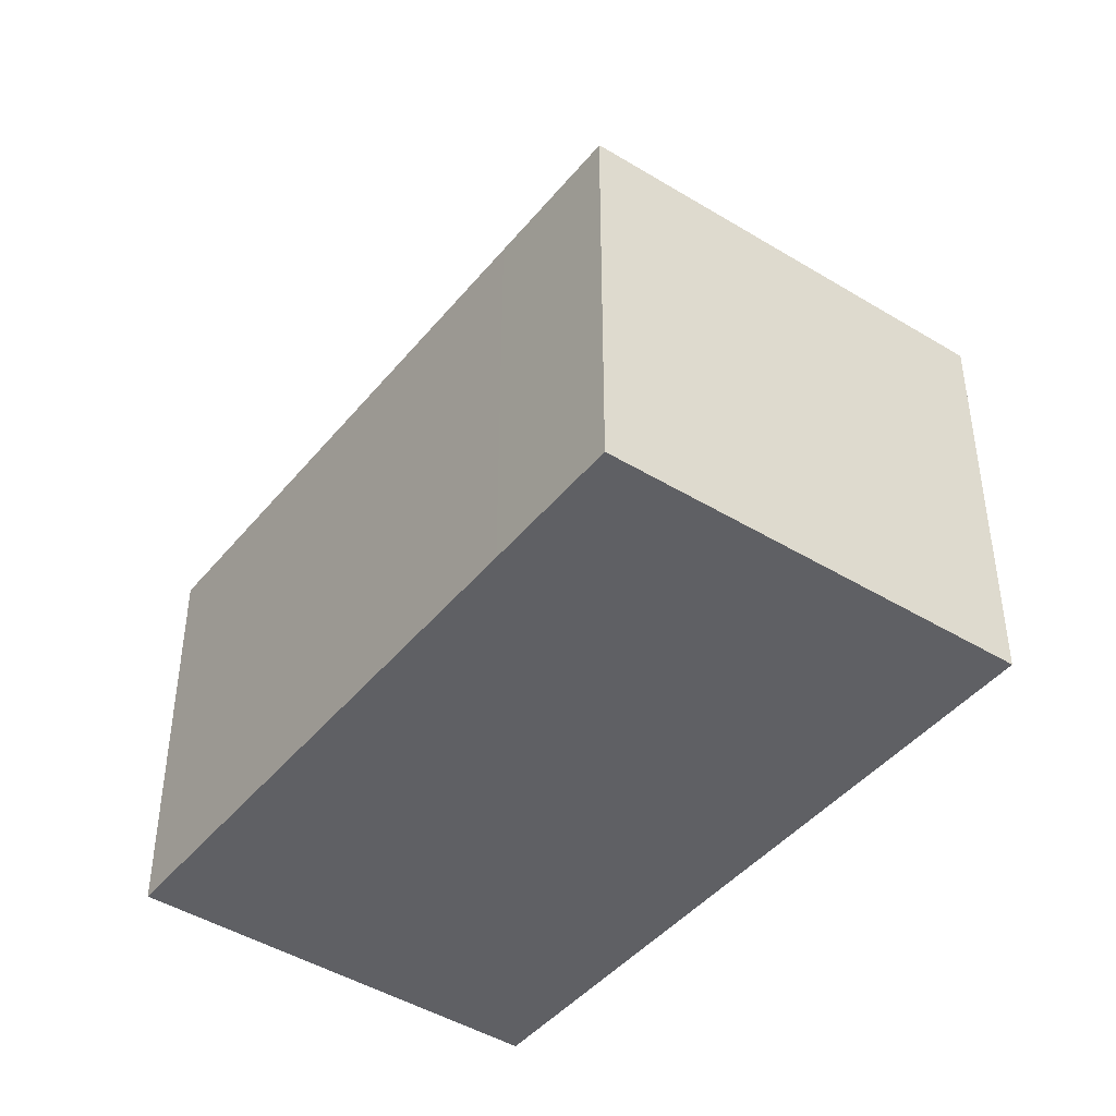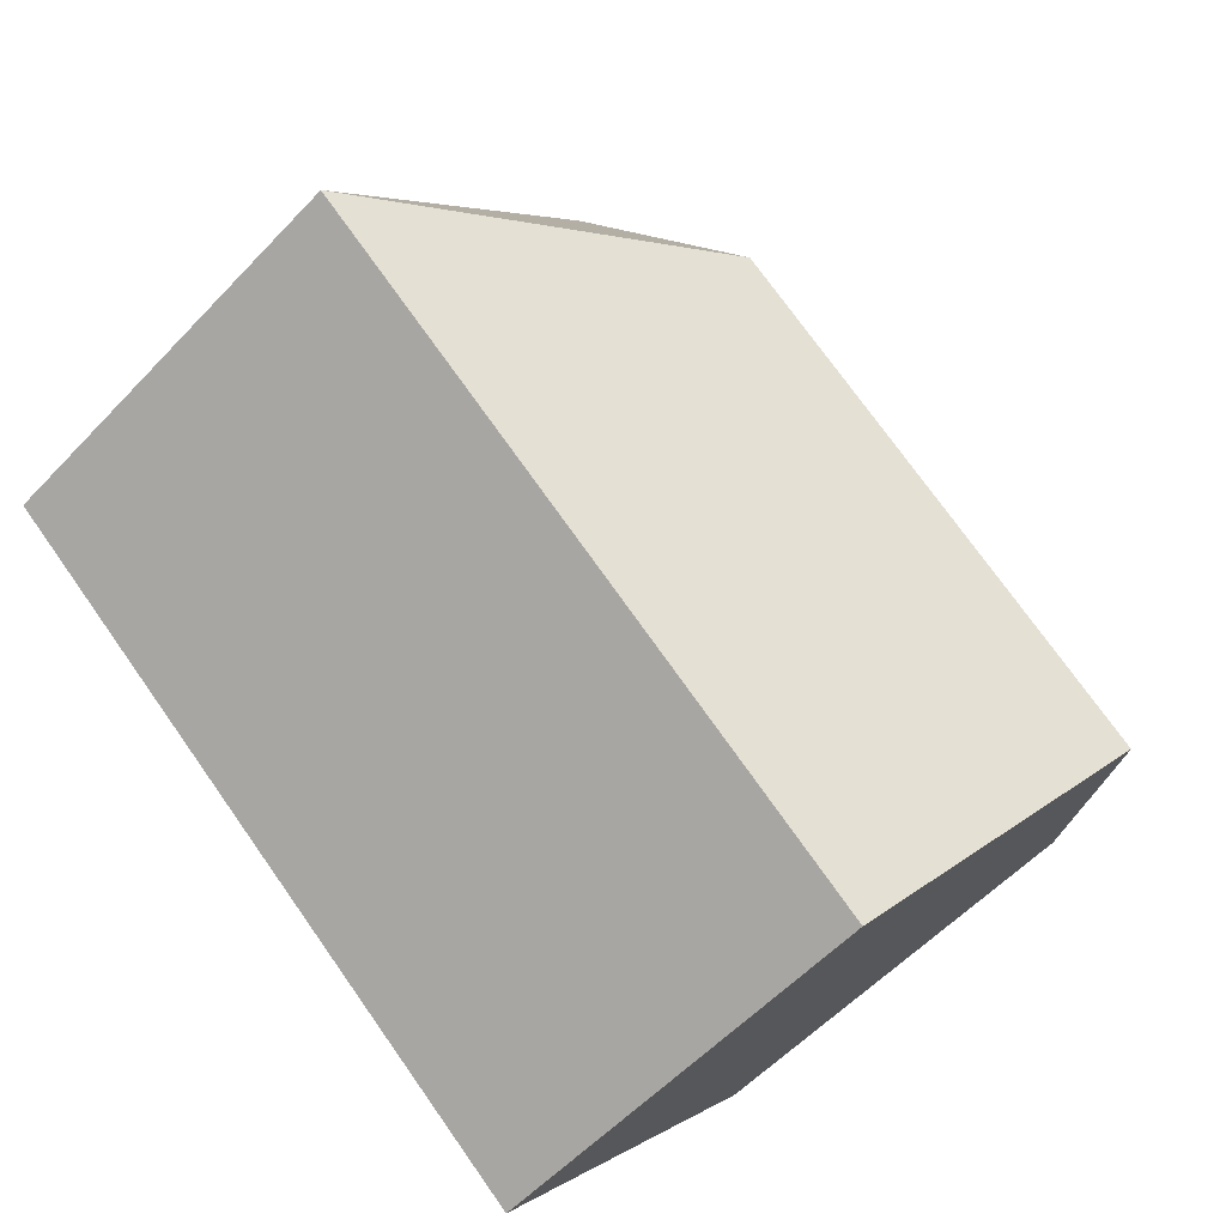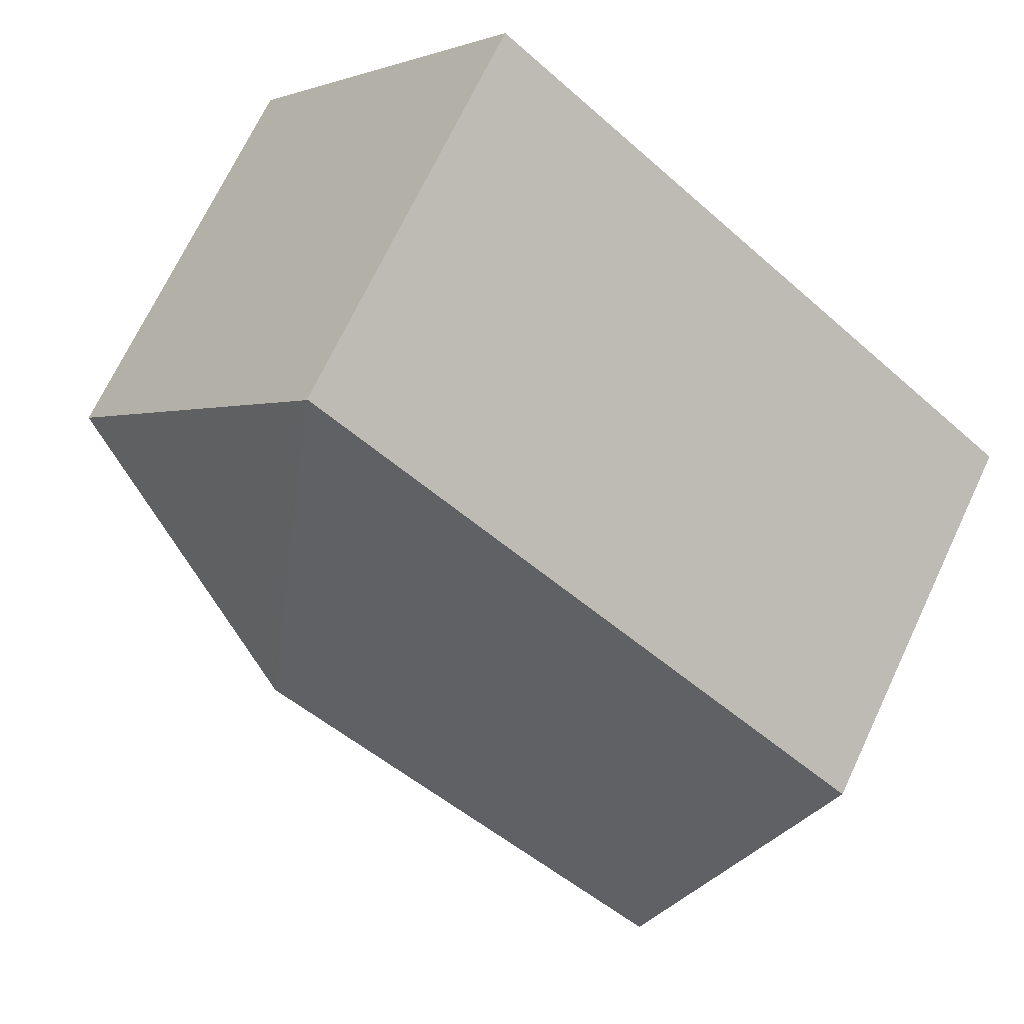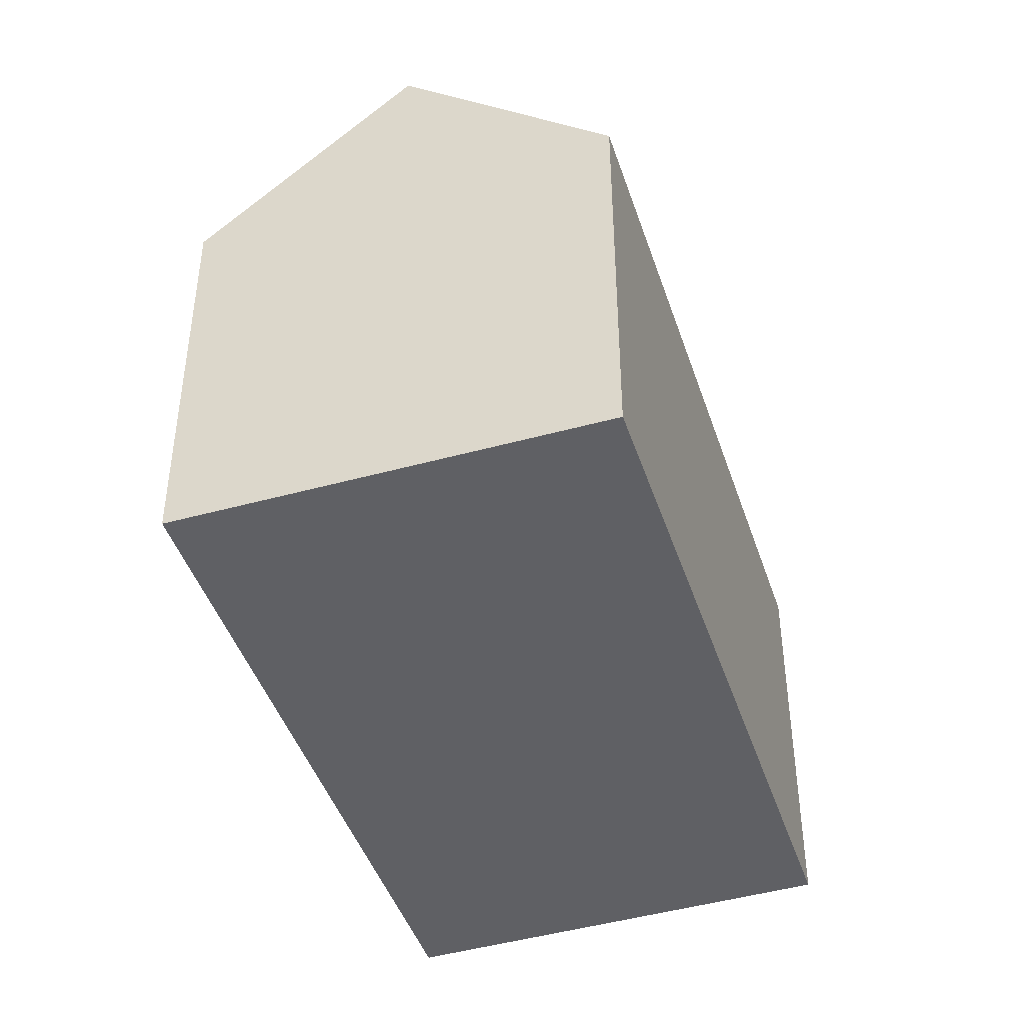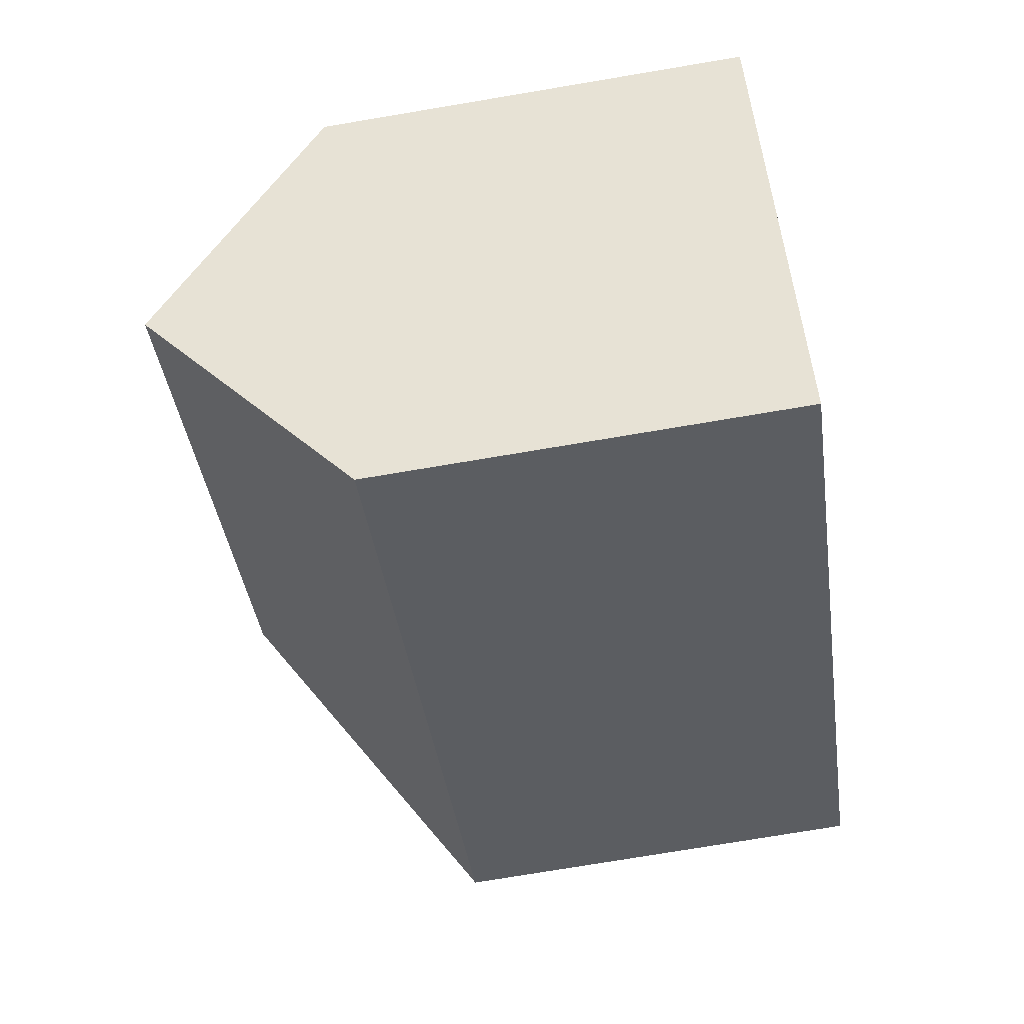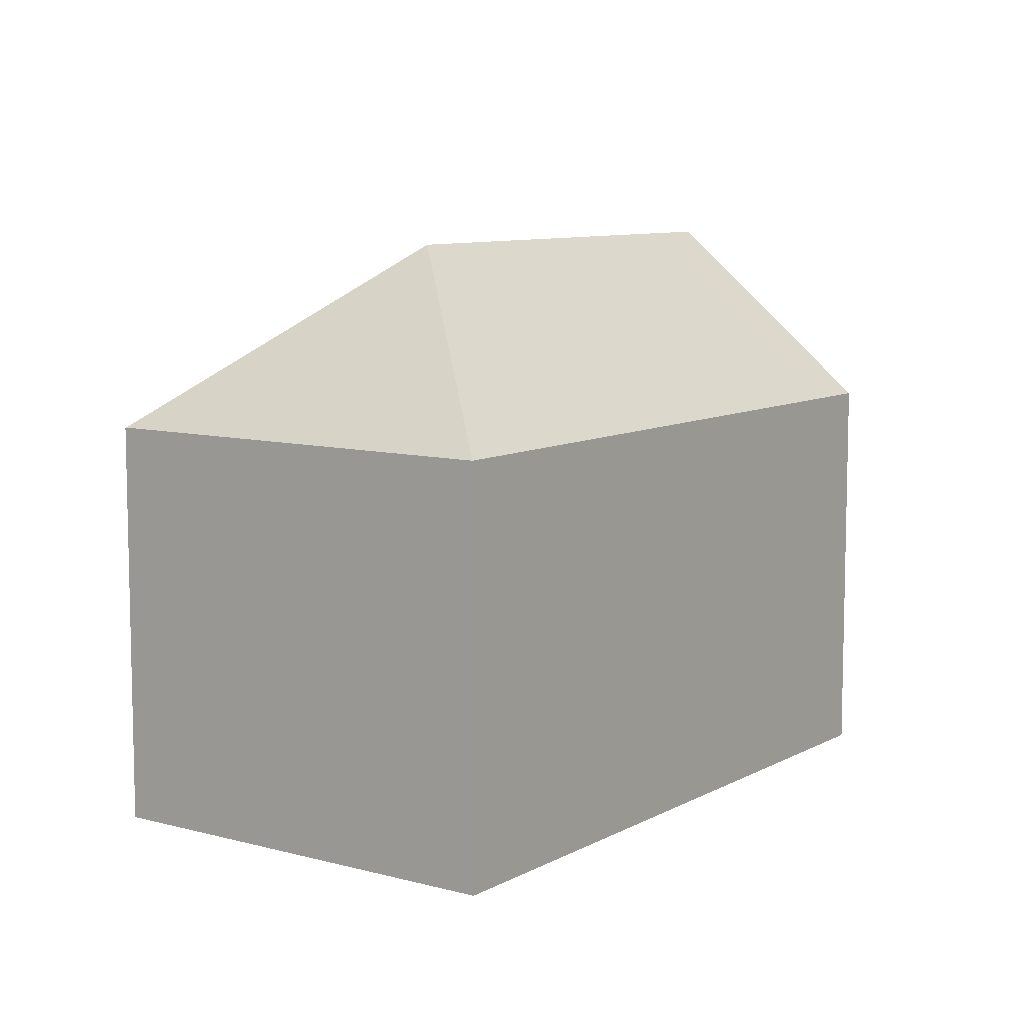
<metadata>
{"format":"obj","ext":"obj","renderer":"f3d","projection":"perspective","resolution":1024,"background":"white","views":[{"elev":-44.2,"azim":15.0,"up":"+Y"},{"elev":-56.8,"azim":137.4,"up":"+Z"},{"elev":70.3,"azim":-154.7,"up":"+Z"},{"elev":-44.4,"azim":-110.8,"up":"+Y"},{"elev":-75.5,"azim":-80.5,"up":"+Z"},{"elev":8.7,"azim":86.6,"up":"+Y"}]}
</metadata>
<code>
v  6.463 10.51 -8.079
v  21.15 10.09 2.966
v  6.782 10.09 -8.478
v  3.382 14.6 -4.227
v  13.42 14.6 3.771
v  0 10.11 6.192e-16
v  11.29 10.08 9.047
v  14.21 10.09 11.36
v  14.2 10.07 11.38
v  0 0 0
v  3.382 2.588e-16 -4.227
v  6.463 4.947e-16 -8.079
v  6.782 5.191e-16 -8.478
v  11.29 -5.54e-16 9.047
v  14.2 -6.968e-16 11.38
v  21.15 -1.816e-16 2.966
v  14.21 -6.956e-16 11.36
g defaultobject
f 1 2 3
f 2 1 4
f 2 4 5
f 6 5 4
f 5 6 7
f 5 7 8
f 8 7 9
f 5 8 2
f 1 6 4
f 6 1 10
f 10 1 3
f 10 3 11
f 11 3 12
f 12 3 13
f 10 7 6
f 7 10 14
f 7 14 9
f 9 14 15
f 9 2 8
f 2 9 15
f 2 15 16
f 16 15 17
f 16 3 2
f 3 16 13
f 14 17 15
f 17 14 16
f 16 14 10
f 16 10 11
f 16 11 12
f 16 12 13

</code>
